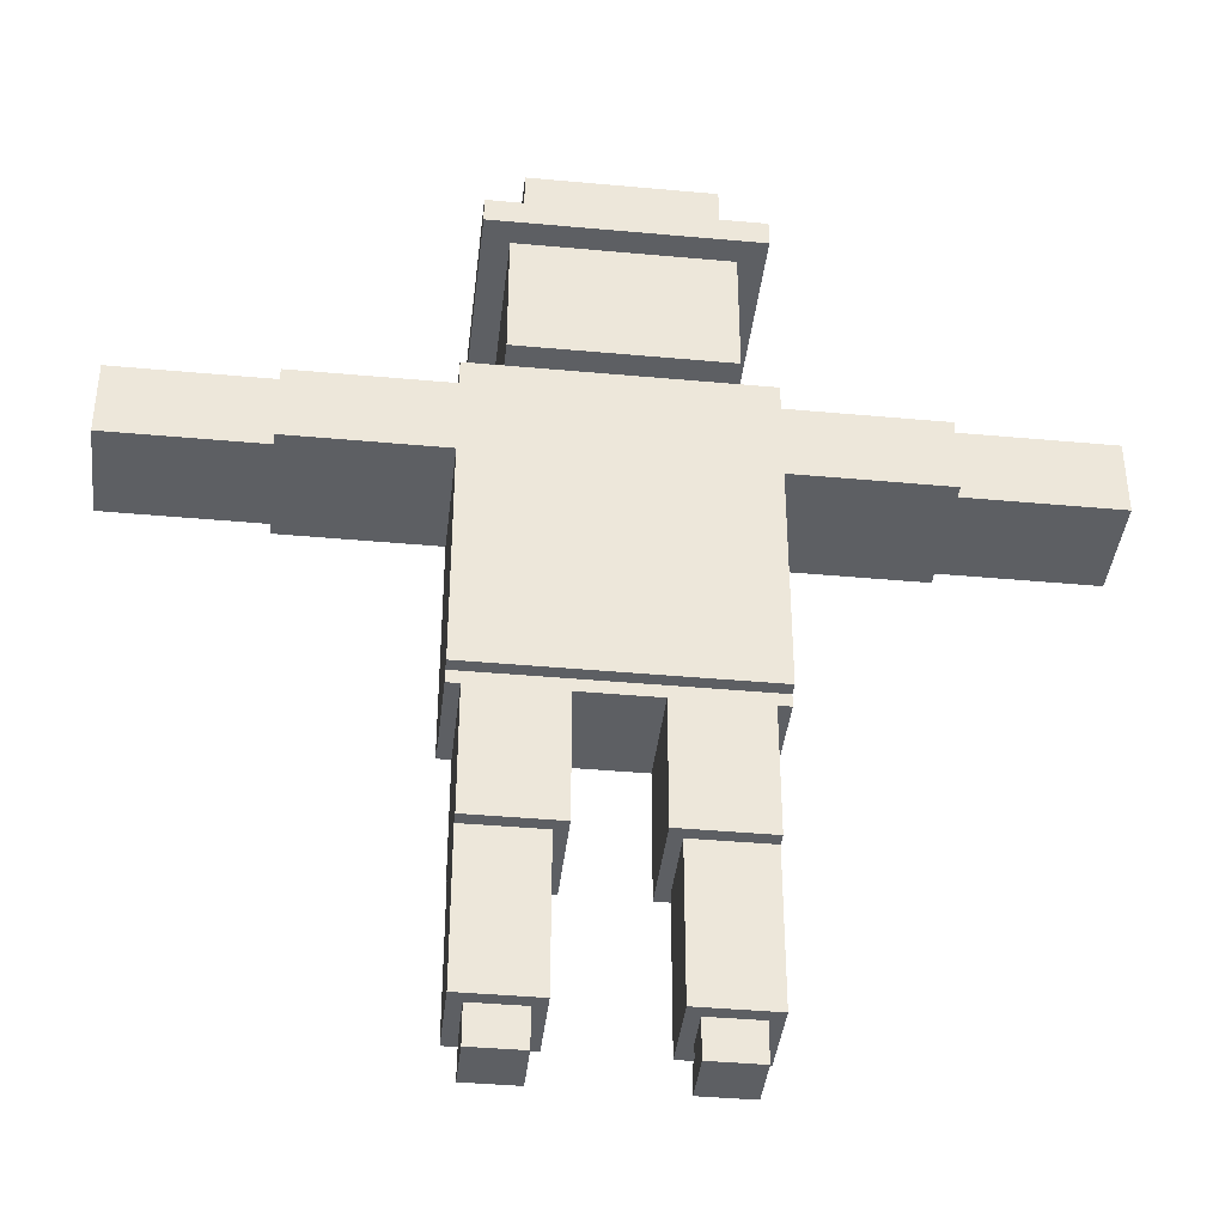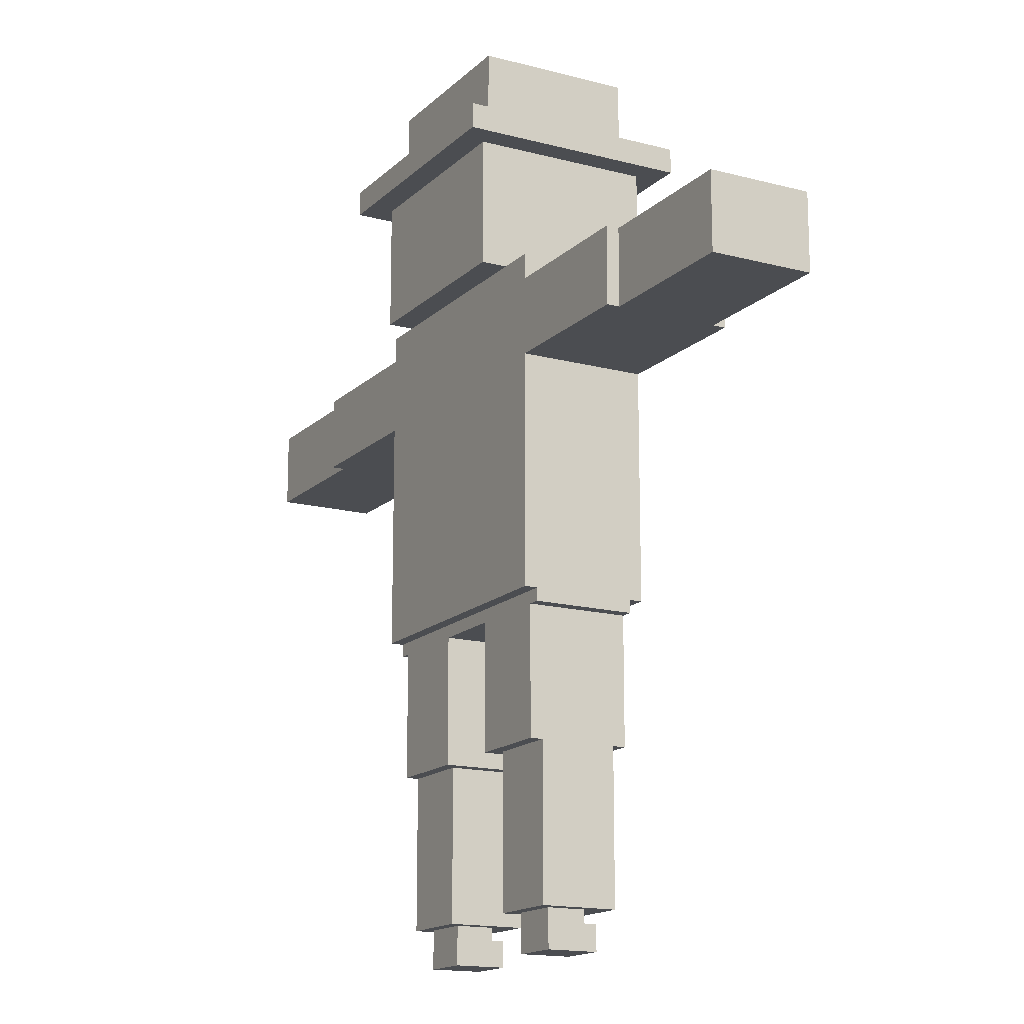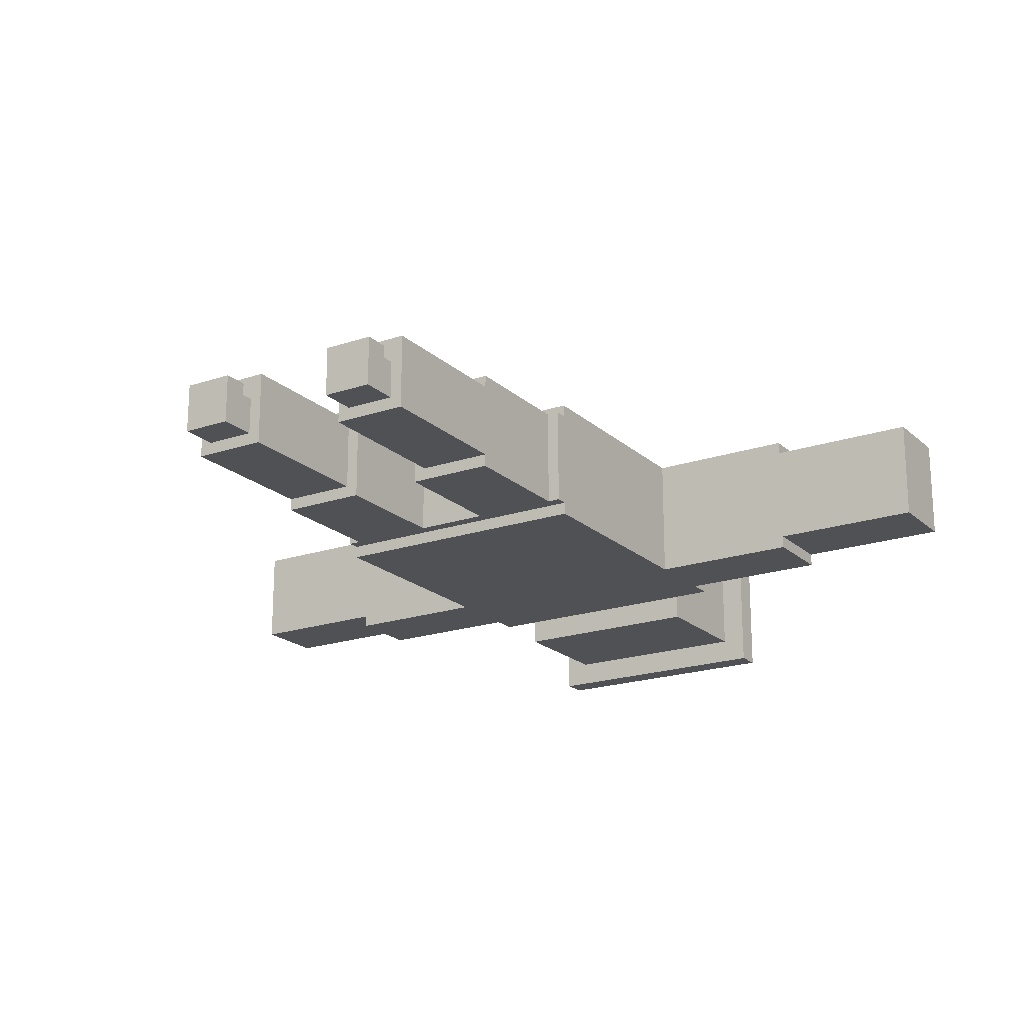
<metadata>
{"format":"obj","ext":"obj","renderer":"f3d","projection":"perspective","resolution":1024,"background":"white","views":[{"elev":-39.8,"azim":173.5,"up":"+Y"},{"elev":-15.7,"azim":-119.0,"up":"+Y"},{"elev":-19.8,"azim":32.2,"up":"+Z"}]}
</metadata>
<code>
o
v -3.5 4.4 0.4
v -3.5 4.4 -0.4
v -3.5 5 0.4
v -3.5 5 -0.4
v -2.3 4.4 0.5
v -2.3 4.4 0.4
v -2.3 4.4 -0.4
v -2.3 4.4 -0.5
v -2.3 5 0.5
v -2.3 5 0.4
v -2.3 5 -0.4
v -2.3 5 -0.5
v -1.1 2.5 0.4
v -1.1 2.5 -0.4
v -1.1 2.6 0.5
v -1.1 2.6 0.4
v -1.1 2.6 -0.4
v -1.1 2.6 -0.5
v -1.1 2.8 0.5
v -1.1 2.8 0.4
v -1.1 2.8 -0.4
v -1.1 2.8 -0.5
v -1.1 3 0.5
v -1.1 3 0.4
v -1.1 3 -0.4
v -1.1 3 -0.5
v -1.1 4.4 0.5
v -1.1 4.4 -0.5
v -1.1 5 0.5
v -1.1 5 -0.5
v -1.1 5.2 0.5
v -1.1 5.2 -0.5
v -1 0.3 0.3
v -1 0.3 -0.3
v -1 1.5 0.4
v -1 1.5 0.3
v -1 1.5 -0.3
v -1 1.5 -0.4
v -1 2.5 0.4
v -1 2.5 -0.4
v -1 6.2 0.9
v -1 6.2 -0.9
v -1 6.4 0.9
v -1 6.4 -0.9
v -0.9 0 0.2
v -0.9 0 -0.2
v -0.9 0.1 0.2
v -0.9 0.1 -0.2
v -0.9 0.2 0.2
v -0.9 0.2 0.1
v -0.9 0.3 0.1
v -0.9 0.3 -0.2
v -0.8 5.2 0.7
v -0.8 5.2 0.5
v -0.8 5.2 0.1
v -0.8 5.2 -0.5
v -0.8 5.2 -0.7
v -0.8 5.7 0.4
v -0.8 5.7 0.1
v -0.8 5.9 0.6
v -0.8 5.9 0.4
v -0.8 6.1 0.7
v -0.8 6.1 0.6
v -0.8 6.2 0.7
v -0.8 6.2 -0.7
v -0.7 6.4 0.6
v -0.7 6.4 -0.6
v -0.7 7 0.6
v -0.7 7 -0.6
v -0.3 2.8 0.6
v -0.3 2.8 0.5
v -0.3 3 0.6
v -0.3 3 0.5
v 0.3 1.5 0.4
v 0.3 1.5 -0.4
v 0.3 2.5 0.4
v 0.3 2.5 -0.4
v 0.4 0.3 0.3
v 0.4 0.3 -0.3
v 0.4 1.5 0.3
v 0.4 1.5 -0.3
v 0.5 0 0.2
v 0.5 0 -0.2
v 0.5 0.1 0.2
v 0.5 0.1 -0.2
v 0.5 0.2 0.2
v 0.5 0.2 0.1
v 0.5 0.3 0.1
v 0.5 0.3 -0.2
v -0.5 0 0.2
v -0.5 0 -0.2
v -0.5 0.1 0.2
v -0.5 0.1 -0.2
v -0.5 0.2 0.2
v -0.5 0.2 0.1
v -0.5 0.3 0.1
v -0.5 0.3 -0.2
v -0.4 0.3 0.3
v -0.4 0.3 -0.3
v -0.4 1.5 0.3
v -0.4 1.5 -0.3
v -0.3 1.5 0.4
v -0.3 1.5 -0.4
v -0.3 2.5 0.4
v -0.3 2.5 -0.4
v 0.3 2.8 0.6
v 0.3 2.8 0.5
v 0.3 3 0.6
v 0.3 3 0.5
v 0.7 6.4 0.6
v 0.7 6.4 -0.6
v 0.7 7 0.6
v 0.7 7 -0.6
v 0.8 5.2 0.7
v 0.8 5.2 0.5
v 0.8 5.2 -0.1
v 0.8 5.2 -0.5
v 0.8 5.2 -0.7
v 0.8 5.6 0.2
v 0.8 5.6 -0.1
v 0.8 5.8 0.6
v 0.8 5.8 0.2
v 0.8 6.1 0.7
v 0.8 6.1 0.6
v 0.8 6.2 0.7
v 0.8 6.2 -0.7
v 0.9 0 0.2
v 0.9 0 -0.2
v 0.9 0.1 0.2
v 0.9 0.1 -0.2
v 0.9 0.2 0.2
v 0.9 0.2 0.1
v 0.9 0.3 0.1
v 0.9 0.3 -0.2
v 1 0.3 0.3
v 1 0.3 -0.3
v 1 1.5 0.4
v 1 1.5 0.3
v 1 1.5 -0.3
v 1 1.5 -0.4
v 1 2.5 0.4
v 1 2.5 -0.4
v 1 6.2 0.9
v 1 6.2 -0.9
v 1 6.4 0.9
v 1 6.4 -0.9
v 1.1 2.5 0.4
v 1.1 2.5 -0.4
v 1.1 2.6 0.5
v 1.1 2.6 0.4
v 1.1 2.6 -0.4
v 1.1 2.6 -0.5
v 1.1 2.8 0.5
v 1.1 2.8 0.4
v 1.1 2.8 -0.4
v 1.1 2.8 -0.5
v 1.1 3 0.5
v 1.1 3 0.4
v 1.1 3 -0.4
v 1.1 3 -0.5
v 1.1 4.4 0.5
v 1.1 4.4 -0.5
v 1.1 5 0.5
v 1.1 5 -0.5
v 1.1 5.2 0.5
v 1.1 5.2 -0.5
v 2.3 4.4 0.5
v 2.3 4.4 0.4
v 2.3 4.4 -0.4
v 2.3 4.4 -0.5
v 2.3 5 0.5
v 2.3 5 0.4
v 2.3 5 -0.4
v 2.3 5 -0.5
v 3.5 4.4 0.4
v 3.5 4.4 -0.4
v 3.5 5 0.4
v 3.5 5 -0.4
v -1 6.2 0.9
v -1 6.4 0.9
v 1 6.2 0.9
v 1 6.4 0.9
v -0.8 5.2 0.7
v -0.8 6.1 0.7
v -0.8 6.2 0.7
v -0.5 5.8 0.7
v -0.5 6 0.7
v -0.4 6.1 0.7
v -0.4 6.2 0.7
v -0.3 5.8 0.7
v -0.3 6 0.7
v -0.2 5.4 0.7
v -0.2 5.5 0.7
v 0.2 5.4 0.7
v 0.2 5.5 0.7
v 0.3 5.8 0.7
v 0.3 6 0.7
v 0.3 6.1 0.7
v 0.3 6.2 0.7
v 0.5 5.8 0.7
v 0.5 6 0.7
v 0.8 5.2 0.7
v 0.8 6.1 0.7
v 0.8 6.2 0.7
v -0.7 6.4 0.6
v -0.7 7 0.6
v -0.3 2.8 0.6
v -0.3 3 0.6
v 0.3 2.8 0.6
v 0.3 3 0.6
v 0.7 6.4 0.6
v 0.7 7 0.6
v -2.3 4.4 0.5
v -2.3 5 0.5
v -1.1 2.6 0.5
v -1.1 2.8 0.5
v -1.1 3 0.5
v -1.1 4.4 0.5
v -1.1 5 0.5
v -1.1 5.2 0.5
v -0.8 5.2 0.5
v -0.6 3 0.5
v -0.6 4.8 0.5
v -0.3 2.8 0.5
v -0.3 3 0.5
v -0.3 4.8 0.5
v -0.3 5.2 0.5
v -0.2 3.6 0.5
v -0.2 4.9 0.5
v -0.1 3.5 0.5
v -0.1 3.6 0.5
v -0.1 4.9 0.5
v -0.1 5.2 0.5
v 0.1 3.5 0.5
v 0.1 3.6 0.5
v 0.1 4.9 0.5
v 0.1 5.2 0.5
v 0.2 3.6 0.5
v 0.2 4.9 0.5
v 0.3 2.8 0.5
v 0.3 3 0.5
v 0.3 4.8 0.5
v 0.3 5.2 0.5
v 0.6 3 0.5
v 0.6 4.8 0.5
v 0.8 5.2 0.5
v 1.1 2.6 0.5
v 1.1 2.8 0.5
v 1.1 3 0.5
v 1.1 4.4 0.5
v 1.1 5 0.5
v 1.1 5.2 0.5
v 2.3 4.4 0.5
v 2.3 5 0.5
v -3.5 4.4 0.4
v -3.5 5 0.4
v -2.3 4.4 0.4
v -2.3 5 0.4
v -1.1 2.5 0.4
v -1.1 2.6 0.4
v -1 1.5 0.4
v -1 2.5 0.4
v -0.3 1.5 0.4
v -0.3 2.5 0.4
v 0.3 1.5 0.4
v 0.3 2.5 0.4
v 1 1.5 0.4
v 1 2.5 0.4
v 1.1 2.5 0.4
v 1.1 2.6 0.4
v 2.3 4.4 0.4
v 2.3 5 0.4
v 3.5 4.4 0.4
v 3.5 5 0.4
v -1 0.3 0.3
v -1 1.5 0.3
v -0.4 0.3 0.3
v -0.4 1.5 0.3
v 0.4 0.3 0.3
v 0.4 1.5 0.3
v 1 0.3 0.3
v 1 1.5 0.3
v -0.9 0 0.2
v -0.9 0.1 0.2
v -0.9 0.2 0.2
v -0.5 0 0.2
v -0.5 0.1 0.2
v -0.5 0.2 0.2
v 0.5 0 0.2
v 0.5 0.1 0.2
v 0.5 0.2 0.2
v 0.9 0 0.2
v 0.9 0.1 0.2
v 0.9 0.2 0.2
v -0.9 0.2 0.1
v -0.9 0.3 0.1
v -0.5 0.2 0.1
v -0.5 0.3 0.1
v 0.5 0.2 0.1
v 0.5 0.3 0.1
v 0.9 0.2 0.1
v 0.9 0.3 0.1
v -0.9 0 -0.2
v -0.9 0.1 -0.2
v -0.9 0.3 -0.2
v -0.5 0 -0.2
v -0.5 0.1 -0.2
v -0.5 0.3 -0.2
v 0.5 0 -0.2
v 0.5 0.1 -0.2
v 0.5 0.3 -0.2
v 0.9 0 -0.2
v 0.9 0.1 -0.2
v 0.9 0.3 -0.2
v -1 0.3 -0.3
v -1 1.5 -0.3
v -0.4 0.3 -0.3
v -0.4 1.5 -0.3
v 0.4 0.3 -0.3
v 0.4 1.5 -0.3
v 1 0.3 -0.3
v 1 1.5 -0.3
v -3.5 4.4 -0.4
v -3.5 5 -0.4
v -2.3 4.4 -0.4
v -2.3 5 -0.4
v -1.1 2.5 -0.4
v -1.1 2.6 -0.4
v -1 1.5 -0.4
v -1 2.5 -0.4
v -0.3 1.5 -0.4
v -0.3 2.5 -0.4
v 0.3 1.5 -0.4
v 0.3 2.5 -0.4
v 1 1.5 -0.4
v 1 2.5 -0.4
v 1.1 2.5 -0.4
v 1.1 2.6 -0.4
v 2.3 4.4 -0.4
v 2.3 5 -0.4
v 3.5 4.4 -0.4
v 3.5 5 -0.4
v -2.3 4.4 -0.5
v -2.3 5 -0.5
v -1.1 2.6 -0.5
v -1.1 2.8 -0.5
v -1.1 3 -0.5
v -1.1 4.4 -0.5
v -1.1 5 -0.5
v -1.1 5.2 -0.5
v -0.8 5.2 -0.5
v 0.8 5.2 -0.5
v 1.1 2.6 -0.5
v 1.1 2.8 -0.5
v 1.1 3 -0.5
v 1.1 4.4 -0.5
v 1.1 5 -0.5
v 1.1 5.2 -0.5
v 2.3 4.4 -0.5
v 2.3 5 -0.5
v -0.7 6.4 -0.6
v -0.7 7 -0.6
v 0.7 6.4 -0.6
v 0.7 7 -0.6
v -0.8 5.2 -0.7
v -0.8 6.2 -0.7
v 0.8 5.2 -0.7
v 0.8 6.2 -0.7
v -1 6.2 -0.9
v -1 6.4 -0.9
v 1 6.2 -0.9
v 1 6.4 -0.9
v -0.9 0 0.2
v -0.5 0 0.2
v 0.5 0 0.2
v 0.9 0 0.2
v -0.9 0 -0.2
v -0.5 0 -0.2
v 0.5 0 -0.2
v 0.9 0 -0.2
v -1 0.3 0.3
v -0.4 0.3 0.3
v 0.4 0.3 0.3
v 1 0.3 0.3
v -0.9 0.3 0.1
v -0.5 0.3 0.1
v 0.5 0.3 0.1
v 0.9 0.3 0.1
v -0.9 0.3 -0.2
v -0.5 0.3 -0.2
v 0.5 0.3 -0.2
v 0.9 0.3 -0.2
v -1 0.3 -0.3
v -0.4 0.3 -0.3
v 0.4 0.3 -0.3
v 1 0.3 -0.3
v -1 1.5 0.4
v -0.3 1.5 0.4
v 0.3 1.5 0.4
v 1 1.5 0.4
v -1 1.5 0.3
v -0.4 1.5 0.3
v 0.4 1.5 0.3
v 1 1.5 0.3
v -1 1.5 -0.3
v -0.4 1.5 -0.3
v 0.4 1.5 -0.3
v 1 1.5 -0.3
v -1 1.5 -0.4
v -0.3 1.5 -0.4
v 0.3 1.5 -0.4
v 1 1.5 -0.4
v -1.1 2.5 0.4
v -1 2.5 0.4
v -0.3 2.5 0.4
v 0.3 2.5 0.4
v 1 2.5 0.4
v 1.1 2.5 0.4
v -1.1 2.5 -0.4
v -1 2.5 -0.4
v -0.3 2.5 -0.4
v 0.3 2.5 -0.4
v 1 2.5 -0.4
v 1.1 2.5 -0.4
v -1.1 2.6 0.5
v 1.1 2.6 0.5
v -1.1 2.6 0.4
v 1.1 2.6 0.4
v -1.1 2.6 -0.4
v 1.1 2.6 -0.4
v -1.1 2.6 -0.5
v 1.1 2.6 -0.5
v -0.3 2.8 0.6
v 0.3 2.8 0.6
v -0.3 2.8 0.5
v 0.3 2.8 0.5
v -2.3 4.4 0.5
v -1.1 4.4 0.5
v 1.1 4.4 0.5
v 2.3 4.4 0.5
v -3.5 4.4 0.4
v -2.3 4.4 0.4
v 2.3 4.4 0.4
v 3.5 4.4 0.4
v -3.5 4.4 -0.4
v -2.3 4.4 -0.4
v 2.3 4.4 -0.4
v 3.5 4.4 -0.4
v -2.3 4.4 -0.5
v -1.1 4.4 -0.5
v 1.1 4.4 -0.5
v 2.3 4.4 -0.5
v -0.8 5.2 0.7
v 0.8 5.2 0.7
v -0.8 5.2 0.5
v -0.3 5.2 0.5
v -0.1 5.2 0.5
v 0.1 5.2 0.5
v 0.3 5.2 0.5
v 0.8 5.2 0.5
v -0.8 5.2 -0.5
v 0.8 5.2 -0.5
v -0.8 5.2 -0.7
v 0.8 5.2 -0.7
v -1 6.2 0.9
v 1 6.2 0.9
v -0.8 6.2 0.7
v -0.4 6.2 0.7
v 0.3 6.2 0.7
v 0.8 6.2 0.7
v -0.8 6.2 -0.7
v 0.8 6.2 -0.7
v -1 6.2 -0.9
v 1 6.2 -0.9
v -0.9 0.2 0.2
v -0.5 0.2 0.2
v 0.5 0.2 0.2
v 0.9 0.2 0.2
v -0.9 0.2 0.1
v -0.5 0.2 0.1
v 0.5 0.2 0.1
v 0.9 0.2 0.1
v -0.3 3 0.6
v 0.3 3 0.6
v -0.3 3 0.5
v 0.3 3 0.5
v -2.3 5 0.5
v -1.1 5 0.5
v 1.1 5 0.5
v 2.3 5 0.5
v -3.5 5 0.4
v -2.3 5 0.4
v 2.3 5 0.4
v 3.5 5 0.4
v -3.5 5 -0.4
v -2.3 5 -0.4
v 2.3 5 -0.4
v 3.5 5 -0.4
v -2.3 5 -0.5
v -1.1 5 -0.5
v 1.1 5 -0.5
v 2.3 5 -0.5
v -1.1 5.2 0.5
v -0.8 5.2 0.5
v 0.8 5.2 0.5
v 1.1 5.2 0.5
v -0.8 5.2 0.1
v 0.8 5.2 -0.1
v -1.1 5.2 -0.5
v -0.8 5.2 -0.5
v 0.8 5.2 -0.5
v 1.1 5.2 -0.5
v -1 6.4 0.9
v 1 6.4 0.9
v -0.7 6.4 0.6
v 0.7 6.4 0.6
v -0.7 6.4 -0.6
v 0.7 6.4 -0.6
v -1 6.4 -0.9
v 1 6.4 -0.9
v -0.7 7 0.6
v 0.7 7 0.6
v -0.7 7 -0.6
v 0.7 7 -0.6
f 3 2 1
f 4 2 3
f 9 6 5
f 10 6 9
f 11 8 7
f 12 8 11
f 16 14 13
f 17 14 16
f 19 16 15
f 19 18 17
f 19 17 16
f 20 18 19
f 21 18 20
f 22 18 21
f 23 20 19
f 24 21 20
f 24 20 23
f 25 22 21
f 25 21 24
f 26 22 25
f 27 24 23
f 27 25 24
f 27 26 25
f 28 26 27
f 31 30 29
f 32 30 31
f 36 34 33
f 37 34 36
f 39 36 35
f 39 38 37
f 39 37 36
f 40 38 39
f 43 42 41
f 44 42 43
f 47 46 45
f 48 46 47
f 49 48 47
f 50 48 49
f 51 48 50
f 52 48 51
f 58 54 53
f 58 55 54
f 59 57 56
f 59 55 58
f 59 56 55
f 60 58 53
f 61 59 58
f 61 58 60
f 62 60 53
f 63 61 60
f 63 60 62
f 64 63 62
f 65 57 59
f 65 63 64
f 65 59 61
f 65 61 63
f 68 67 66
f 69 67 68
f 72 71 70
f 73 71 72
f 76 75 74
f 77 75 76
f 80 79 78
f 81 79 80
f 84 83 82
f 85 83 84
f 86 85 84
f 87 85 86
f 88 85 87
f 89 85 88
f 90 91 92
f 92 91 93
f 92 93 94
f 94 93 95
f 95 93 96
f 96 93 97
f 98 99 100
f 100 99 101
f 102 103 104
f 104 103 105
f 106 107 108
f 108 107 109
f 110 111 112
f 112 111 113
f 114 115 119
f 115 116 119
f 117 118 120
f 119 116 120
f 116 117 120
f 114 119 121
f 119 120 122
f 121 119 122
f 114 121 123
f 121 122 124
f 123 121 124
f 123 124 125
f 120 118 126
f 125 124 126
f 122 120 126
f 124 122 126
f 127 128 129
f 129 128 130
f 129 130 131
f 131 130 132
f 132 130 133
f 133 130 134
f 135 136 138
f 138 136 139
f 137 138 141
f 139 140 141
f 138 139 141
f 141 140 142
f 143 144 145
f 145 144 146
f 147 148 150
f 150 148 151
f 149 150 153
f 151 152 153
f 150 151 153
f 153 152 154
f 154 152 155
f 155 152 156
f 153 154 157
f 154 155 158
f 157 154 158
f 155 156 159
f 158 155 159
f 159 156 160
f 157 158 161
f 158 159 161
f 159 160 161
f 161 160 162
f 163 164 165
f 165 164 166
f 167 168 171
f 171 168 172
f 169 170 173
f 173 170 174
f 175 176 177
f 177 176 178
f 181 180 179
f 182 180 181
f 186 184 183
f 187 184 186
f 188 185 184
f 188 184 187
f 189 185 188
f 190 187 186
f 190 186 183
f 191 189 188
f 191 187 190
f 191 188 187
f 192 190 183
f 192 191 190
f 193 191 192
f 194 192 183
f 194 193 192
f 195 191 193
f 195 193 194
f 196 195 194
f 196 191 195
f 197 189 191
f 197 191 196
f 198 189 197
f 199 189 198
f 200 196 194
f 200 197 196
f 201 198 197
f 201 197 200
f 202 194 183
f 202 200 194
f 202 201 200
f 203 198 201
f 203 201 202
f 203 199 198
f 204 199 203
f 209 208 207
f 210 208 209
f 211 206 205
f 212 206 211
f 218 214 213
f 219 214 218
f 221 218 217
f 221 220 219
f 221 219 218
f 222 217 216
f 222 221 217
f 223 221 222
f 224 216 215
f 224 222 216
f 225 223 222
f 225 222 224
f 226 221 223
f 226 223 225
f 227 221 226
f 228 226 225
f 228 227 226
f 229 227 228
f 230 228 225
f 231 229 228
f 231 228 230
f 232 227 229
f 232 229 231
f 233 227 232
f 234 231 230
f 234 230 225
f 234 233 232
f 234 232 231
f 235 233 234
f 236 233 235
f 237 233 236
f 238 235 234
f 238 236 235
f 239 237 236
f 239 236 238
f 240 224 215
f 241 234 225
f 241 238 234
f 241 239 238
f 242 239 241
f 243 237 239
f 243 239 242
f 244 242 241
f 244 241 240
f 245 243 242
f 245 242 244
f 246 245 244
f 246 243 245
f 247 240 215
f 248 244 240
f 248 240 247
f 249 246 244
f 249 244 248
f 250 246 249
f 251 246 250
f 252 246 251
f 253 251 250
f 254 251 253
f 257 256 255
f 258 256 257
f 262 260 259
f 263 262 261
f 264 260 262
f 264 262 263
f 266 260 264
f 267 266 265
f 268 260 266
f 268 266 267
f 269 260 268
f 270 260 269
f 273 272 271
f 274 272 273
f 277 276 275
f 278 276 277
f 281 280 279
f 282 280 281
f 286 284 283
f 287 285 284
f 287 284 286
f 288 285 287
f 292 290 289
f 293 291 290
f 293 290 292
f 294 291 293
f 297 296 295
f 298 296 297
f 301 300 299
f 302 300 301
f 303 304 306
f 304 305 307
f 306 304 307
f 307 305 308
f 309 310 312
f 310 311 313
f 312 310 313
f 313 311 314
f 315 316 317
f 317 316 318
f 319 320 321
f 321 320 322
f 323 324 325
f 325 324 326
f 327 328 330
f 329 330 331
f 330 328 332
f 331 330 332
f 332 328 334
f 333 334 335
f 334 328 336
f 335 334 336
f 336 328 337
f 337 328 338
f 339 340 341
f 341 340 342
f 343 344 348
f 348 344 349
f 347 348 351
f 349 350 351
f 348 349 351
f 347 351 352
f 345 346 353
f 346 347 354
f 353 346 354
f 347 352 355
f 354 347 355
f 355 352 356
f 356 352 357
f 357 352 358
f 356 357 359
f 359 357 360
f 361 362 363
f 363 362 364
f 365 366 367
f 367 366 368
f 369 370 371
f 371 370 372
f 377 374 373
f 378 374 377
f 379 376 375
f 380 376 379
f 385 382 381
f 386 382 385
f 387 384 383
f 388 384 387
f 389 385 381
f 390 382 386
f 391 387 383
f 392 384 388
f 393 389 381
f 393 390 389
f 394 382 390
f 394 390 393
f 395 392 391
f 395 391 383
f 396 384 392
f 396 392 395
f 401 398 397
f 402 398 401
f 403 400 399
f 404 400 403
f 406 398 402
f 407 403 399
f 409 406 405
f 410 398 406
f 410 406 409
f 411 408 407
f 411 407 399
f 412 408 411
f 419 414 413
f 420 414 419
f 421 416 415
f 422 416 421
f 423 418 417
f 424 418 423
f 427 426 425
f 428 426 427
f 431 430 429
f 432 430 431
f 435 434 433
f 436 434 435
f 442 438 437
f 443 440 439
f 445 442 441
f 446 438 442
f 446 442 445
f 447 444 443
f 447 443 439
f 448 444 447
f 449 438 446
f 450 438 449
f 451 447 439
f 452 447 451
f 455 454 453
f 456 454 455
f 457 454 456
f 458 454 457
f 459 454 458
f 460 454 459
f 463 462 461
f 464 462 463
f 467 466 465
f 468 466 467
f 469 466 468
f 470 466 469
f 471 467 465
f 472 466 470
f 473 471 465
f 473 472 471
f 474 466 472
f 474 472 473
f 475 476 479
f 479 476 480
f 477 478 481
f 481 478 482
f 483 484 485
f 485 484 486
f 487 488 492
f 489 490 493
f 491 492 495
f 492 488 496
f 495 492 496
f 493 494 497
f 489 493 497
f 497 494 498
f 496 488 499
f 499 488 500
f 489 497 501
f 501 497 502
f 503 504 507
f 505 506 508
f 503 507 509
f 509 507 510
f 508 506 511
f 511 506 512
f 513 514 515
f 515 514 516
f 513 515 517
f 516 514 518
f 513 517 519
f 517 518 519
f 518 514 520
f 519 518 520
f 521 522 523
f 523 522 524

</code>
